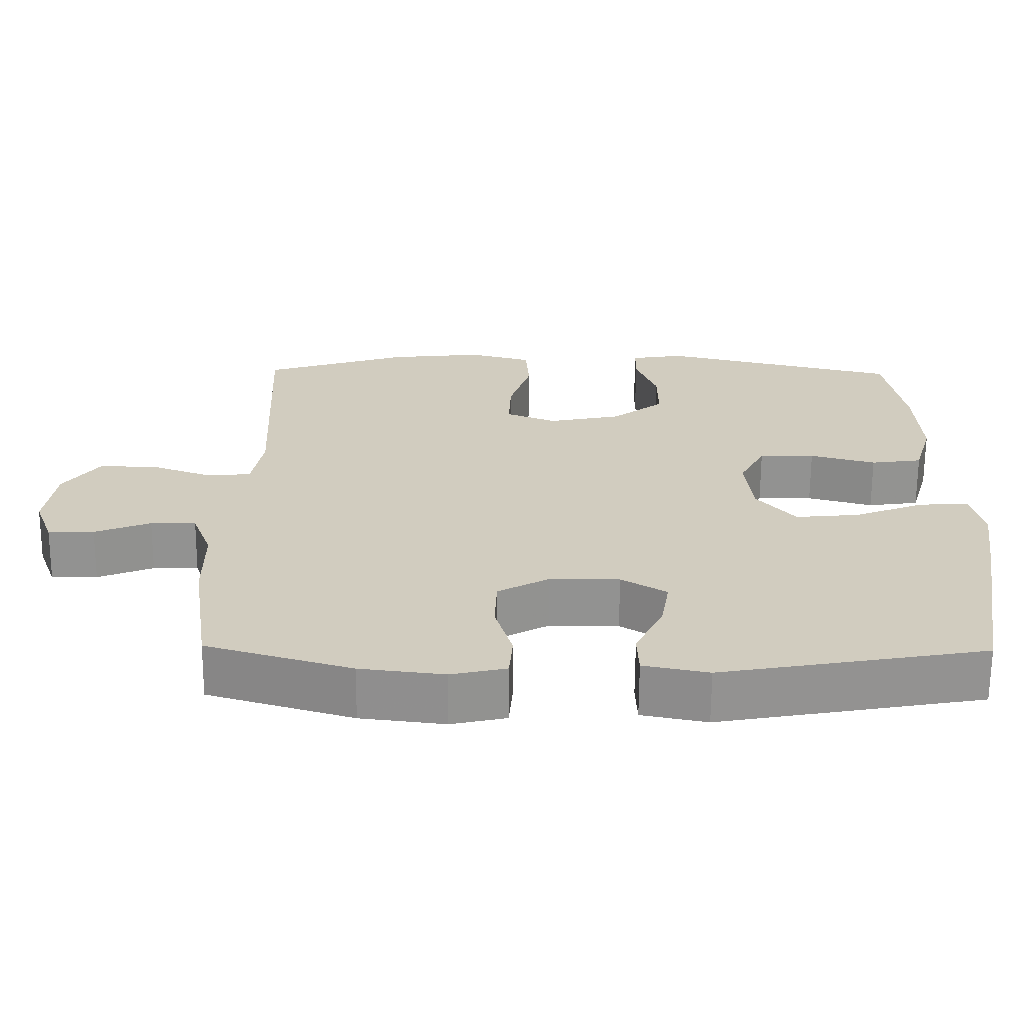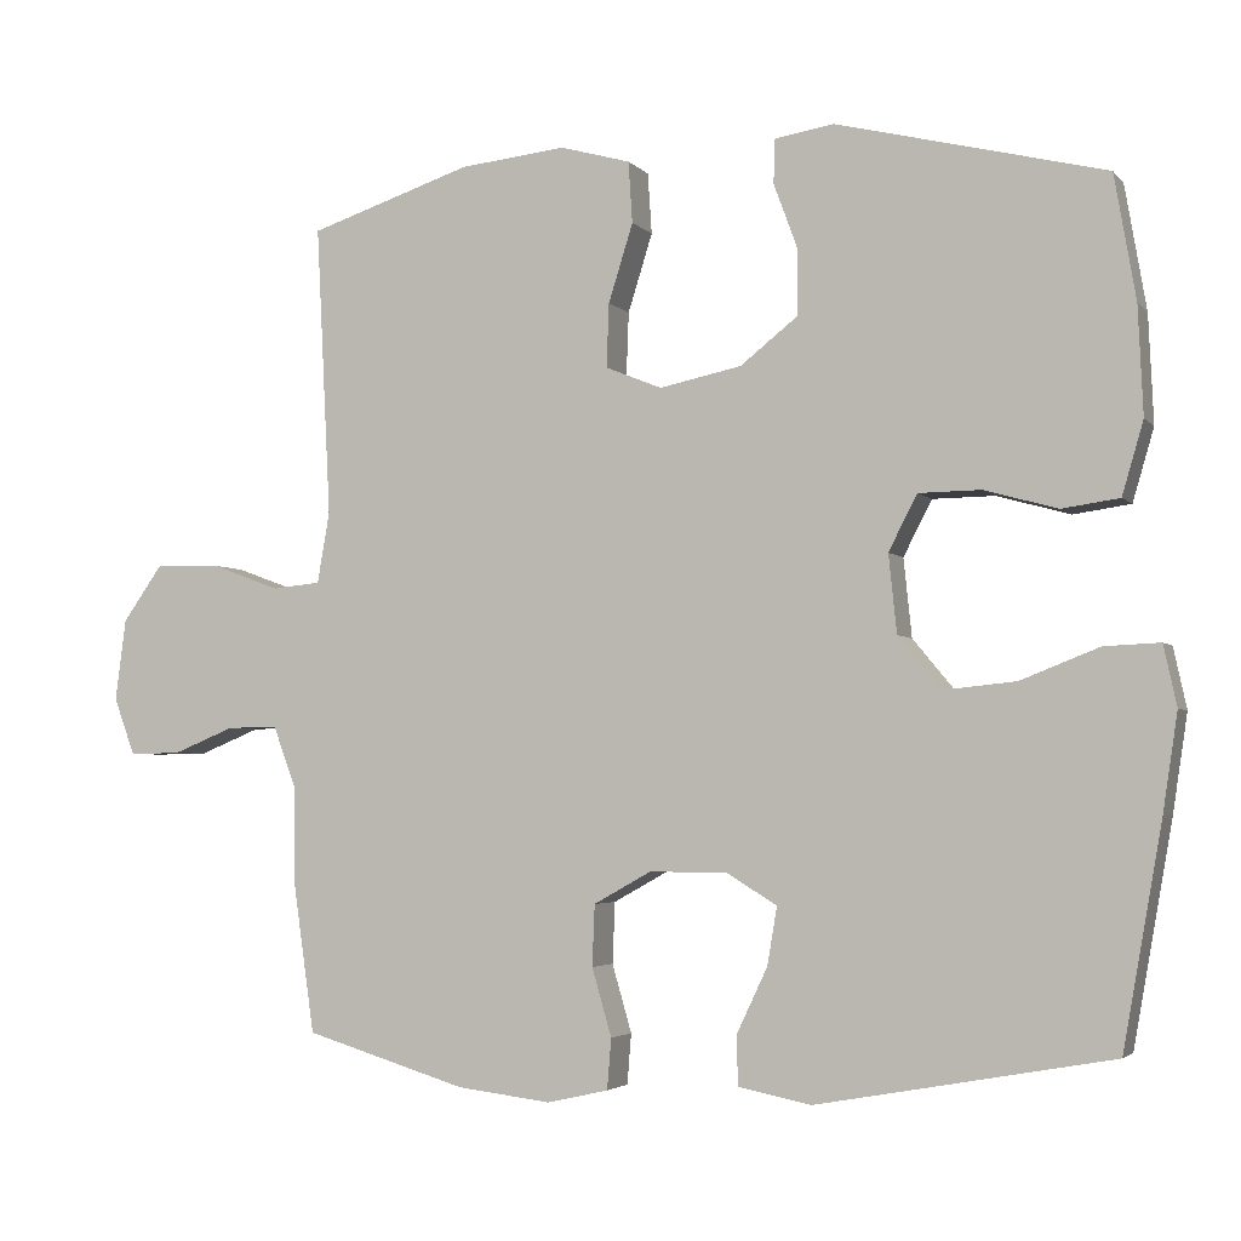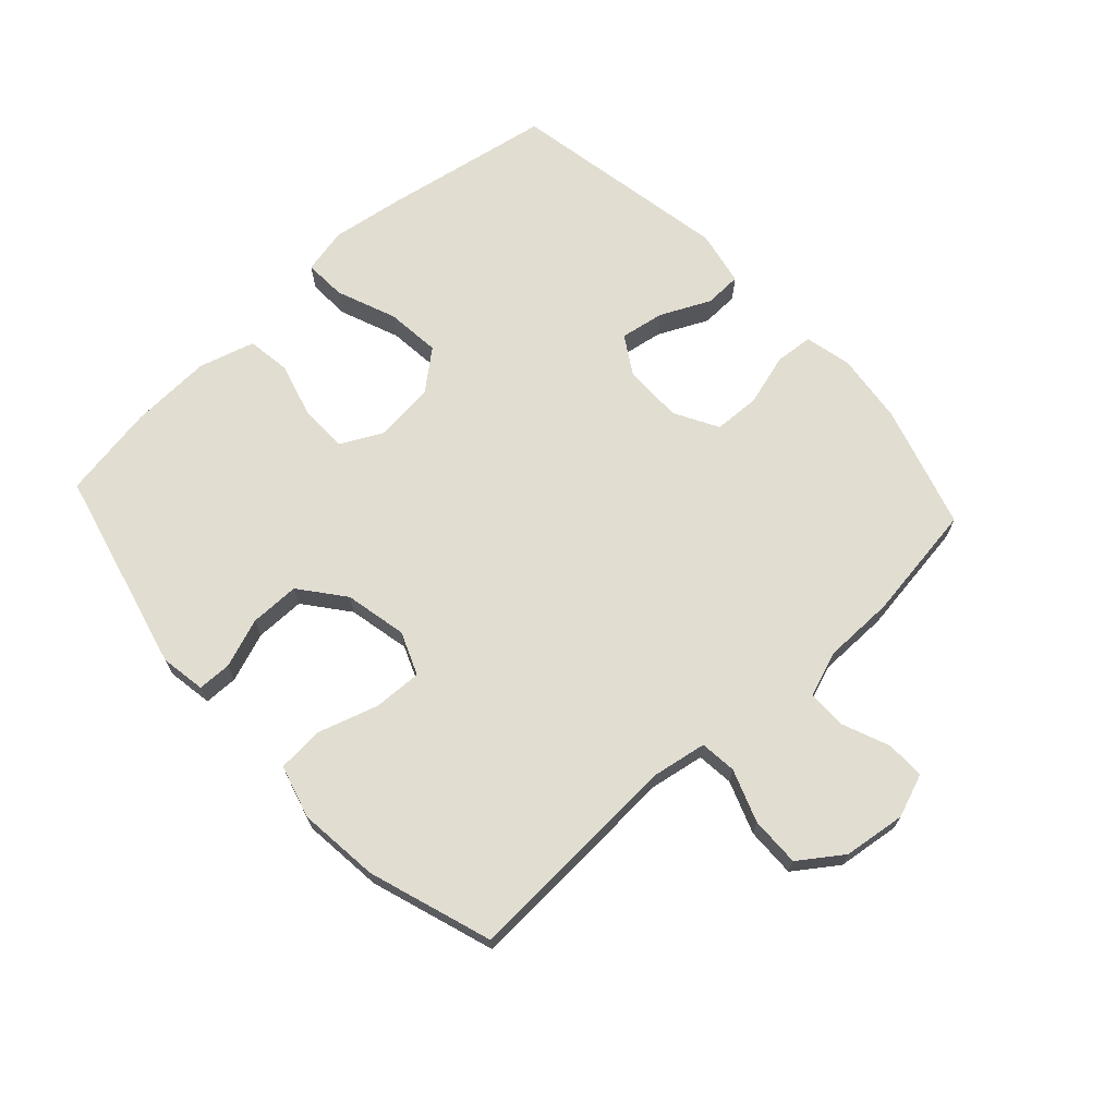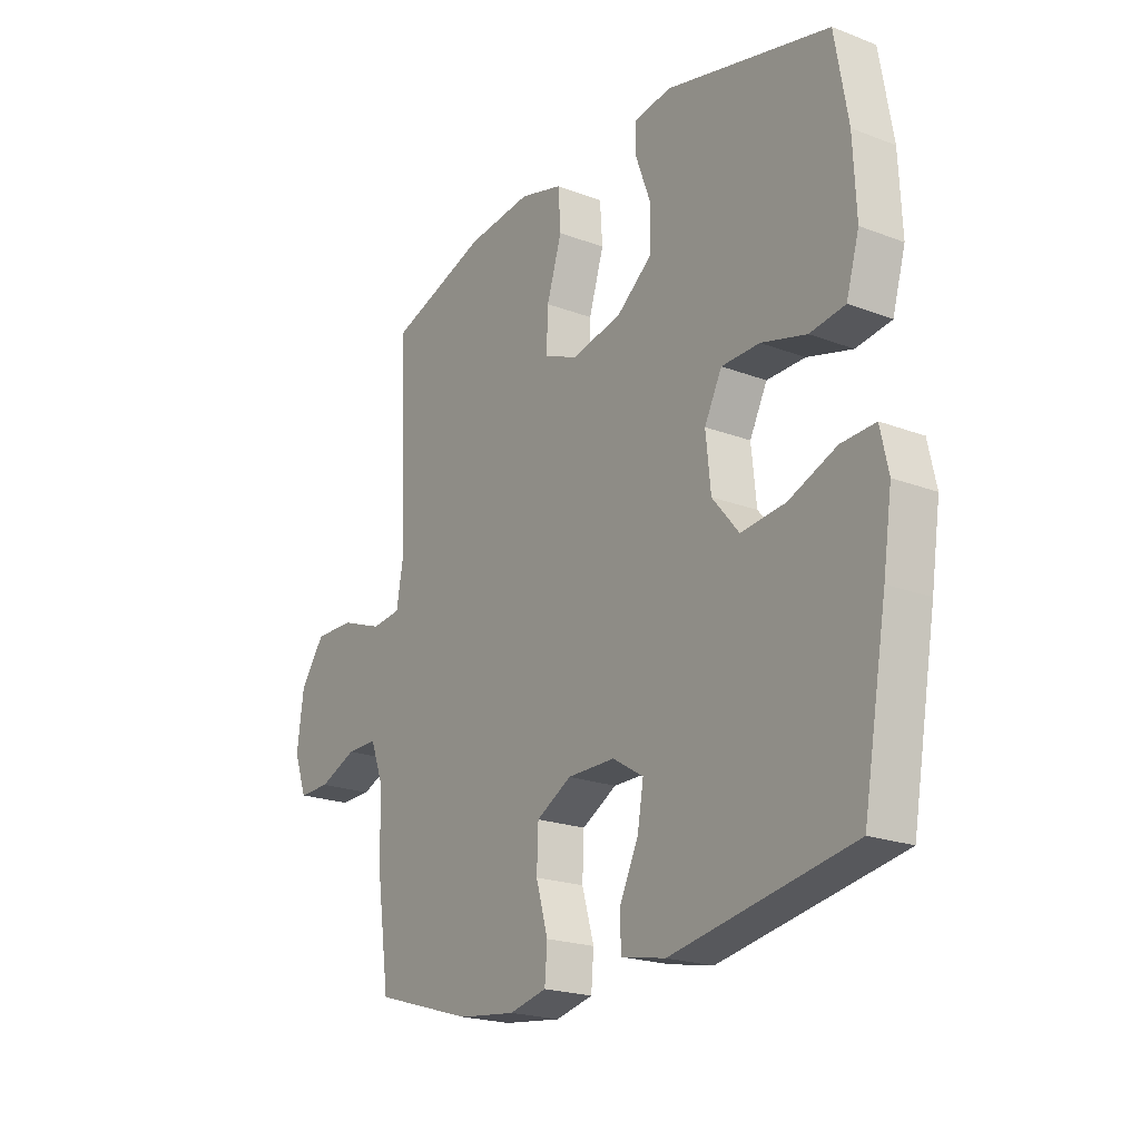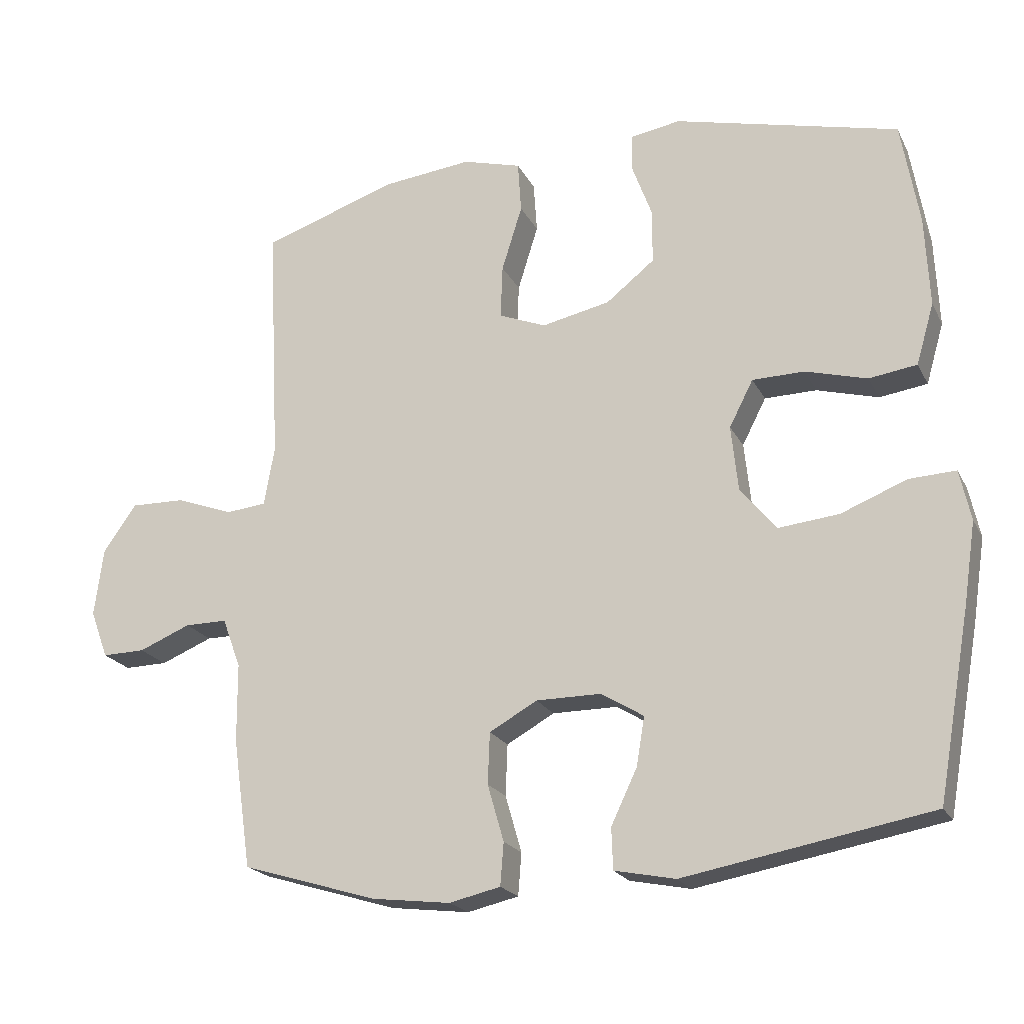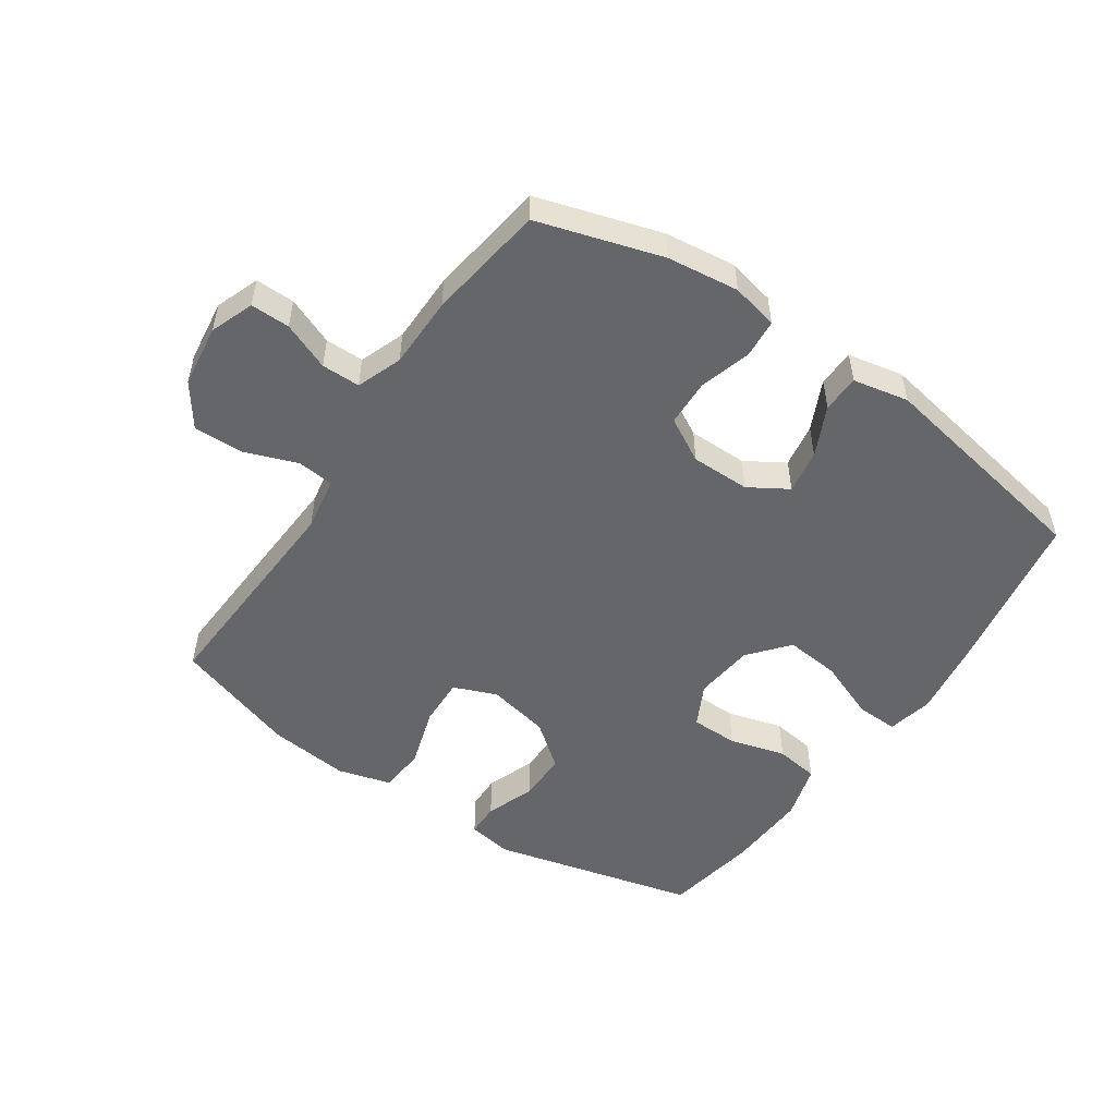
<metadata>
{"format":"obj","ext":"obj","renderer":"f3d","projection":"perspective","resolution":1024,"background":"white","views":[{"elev":-66.2,"azim":179.6,"up":"+Z"},{"elev":-3.5,"azim":-159.9,"up":"+Z"},{"elev":68.7,"azim":47.4,"up":"+Y"},{"elev":-21.1,"azim":-124.3,"up":"+Z"},{"elev":-20.8,"azim":-159.3,"up":"+Z"},{"elev":-51.7,"azim":145.7,"up":"+Y"}]}
</metadata>
<code>
v 0.5 0.07 -0.5
v 0.302 0.07 -0.56
v 0.187 0.07 -0.574
v 0.112 0.07 -0.557
v 0.107 0.07 -0.495
v 0.131 0.07 -0.412
v 0.128 0.07 -0.337
v 0.058 0.07 -0.298
v -0.037 0.07 -0.298
v -0.099 0.07 -0.336
v -0.087 0.07 -0.407
v -0.049 0.07 -0.487
v -0.051 0.07 -0.547
v -0.14 0.07 -0.565
v -0.5 0.07 -0.5
v -0.548 0.07 -0.23
v -0.566 0.07 -0.111
v -0.55 0.07 -0.037
v -0.482 0.07 -0.04
v -0.386 0.07 -0.078
v -0.298 0.07 -0.087
v -0.245 0.07 -0.023
v -0.235 0.07 0.073
v -0.27 0.07 0.141
v -0.346 0.07 0.142
v -0.436 0.07 0.117
v -0.506 0.07 0.127
v -0.532 0.07 0.216
v -0.526 0.07 0.348
v -0.5 0.07 0.5
v -0.172 0.07 0.581
v -0.099 0.07 0.569
v -0.098 0.07 0.515
v -0.127 0.07 0.436
v -0.127 0.07 0.356
v -0.056 0.07 0.3
v 0.044 0.07 0.279
v 0.113 0.07 0.307
v 0.11 0.07 0.385
v 0.08 0.07 0.481
v 0.085 0.07 0.556
v 0.171 0.07 0.58
v 0.301 0.07 0.566
v 0.5 0.07 0.5
v 0.482 0.07 0.144
v 0.497 0.07 0.057
v 0.556 0.07 0.051
v 0.64 0.07 0.082
v 0.72 0.07 0.084
v 0.769 0.07 0.015
v 0.782 0.07 -0.085
v 0.756 0.07 -0.155
v 0.693 0.07 -0.154
v 0.617 0.07 -0.123
v 0.555 0.07 -0.123
v 0.528 0.07 -0.196
v 0.527 0.07 -0.311
v 0.5 0 -0.5
v 0.302 0 -0.56
v 0.187 0 -0.574
v 0.112 0 -0.557
v 0.107 0 -0.495
v 0.131 0 -0.412
v 0.128 0 -0.337
v 0.058 0 -0.298
v -0.037 0 -0.298
v -0.099 0 -0.336
v -0.087 0 -0.407
v -0.049 0 -0.487
v -0.051 0 -0.547
v -0.14 0 -0.565
v -0.5 0 -0.5
v -0.548 0 -0.23
v -0.566 0 -0.111
v -0.55 0 -0.037
v -0.482 0 -0.04
v -0.386 0 -0.078
v -0.298 0 -0.087
v -0.245 0 -0.023
v -0.235 0 0.073
v -0.27 0 0.141
v -0.346 0 0.142
v -0.436 0 0.117
v -0.506 0 0.127
v -0.532 0 0.216
v -0.526 0 0.348
v -0.5 0 0.5
v -0.172 0 0.581
v -0.099 0 0.569
v -0.098 0 0.515
v -0.127 0 0.436
v -0.127 0 0.356
v -0.056 0 0.3
v 0.044 0 0.279
v 0.113 0 0.307
v 0.11 0 0.385
v 0.08 0 0.481
v 0.085 0 0.556
v 0.171 0 0.58
v 0.301 0 0.566
v 0.5 0 0.5
v 0.482 0 0.144
v 0.497 0 0.057
v 0.556 0 0.051
v 0.64 0 0.082
v 0.72 0 0.084
v 0.769 0 0.015
v 0.782 0 -0.085
v 0.756 0 -0.155
v 0.693 0 -0.154
v 0.617 0 -0.123
v 0.555 0 -0.123
v 0.528 0 -0.196
v 0.527 0 -0.311
f 4 5 6
f 3 4 6
f 2 3 6
f 1 2 6
f 57 1 6
f 56 57 6
f 55 56 6 7
f 52 53 54
f 51 52 54
f 50 51 54
f 49 50 54
f 48 49 54
f 47 48 54
f 46 47 54 55
f 43 44 45
f 42 43 45
f 41 42 45
f 40 41 45
f 39 40 45
f 38 39 45 46
f 55 7 8
f 46 55 8
f 38 46 8
f 37 38 8
f 32 33 34
f 31 32 34
f 30 31 34
f 29 30 34
f 28 29 34
f 27 28 34
f 26 27 34
f 25 26 34
f 24 25 34 35
f 23 24 35 36
f 18 19 20
f 17 18 20
f 16 17 20
f 15 16 20
f 14 15 20
f 13 14 20
f 12 13 20
f 11 12 20
f 10 11 20 21
f 9 10 21 22
f 23 36 37
f 22 23 37
f 9 22 37
f 8 9 37
f 63 62 61
f 63 61 60
f 63 60 59
f 63 59 58
f 63 58 114
f 63 114 113
f 64 63 113 112
f 111 110 109
f 111 109 108
f 111 108 107
f 111 107 106
f 111 106 105
f 111 105 104
f 112 111 104 103
f 102 101 100
f 102 100 99
f 102 99 98
f 102 98 97
f 102 97 96
f 103 102 96 95
f 65 64 112
f 65 112 103
f 65 103 95
f 65 95 94
f 91 90 89
f 91 89 88
f 91 88 87
f 91 87 86
f 91 86 85
f 91 85 84
f 91 84 83
f 91 83 82
f 92 91 82 81
f 93 92 81 80
f 77 76 75
f 77 75 74
f 77 74 73
f 77 73 72
f 77 72 71
f 77 71 70
f 77 70 69
f 77 69 68
f 78 77 68 67
f 79 78 67 66
f 94 93 80
f 94 80 79
f 94 79 66
f 94 66 65
f 1 58 59 2
f 2 59 60 3
f 3 60 61 4
f 4 61 62 5
f 5 62 63 6
f 6 63 64 7
f 7 64 65 8
f 8 65 66 9
f 9 66 67 10
f 10 67 68 11
f 11 68 69 12
f 12 69 70 13
f 13 70 71 14
f 14 71 72 15
f 15 72 73 16
f 16 73 74 17
f 17 74 75 18
f 18 75 76 19
f 19 76 77 20
f 20 77 78 21
f 21 78 79 22
f 22 79 80 23
f 23 80 81 24
f 24 81 82 25
f 25 82 83 26
f 26 83 84 27
f 27 84 85 28
f 28 85 86 29
f 29 86 87 30
f 30 87 88 31
f 31 88 89 32
f 32 89 90 33
f 33 90 91 34
f 34 91 92 35
f 35 92 93 36
f 36 93 94 37
f 37 94 95 38
f 38 95 96 39
f 39 96 97 40
f 40 97 98 41
f 41 98 99 42
f 42 99 100 43
f 43 100 101 44
f 44 101 102 45
f 45 102 103 46
f 46 103 104 47
f 47 104 105 48
f 48 105 106 49
f 49 106 107 50
f 50 107 108 51
f 51 108 109 52
f 52 109 110 53
f 53 110 111 54
f 54 111 112 55
f 55 112 113 56
f 56 113 114 57
f 57 114 58 1

</code>
